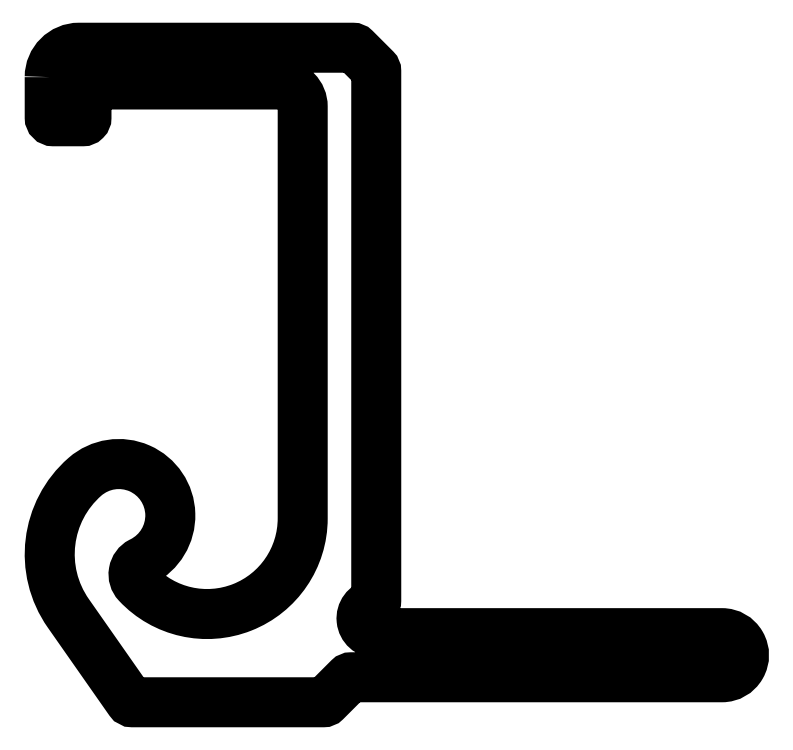
<metadata>
{"format":"dxf","ext":"dxf","renderer":"ezdxf+matplotlib","layout":"modelspace","background":"white","min_lineweight":24,"dpi":150}
</metadata>
<code>
0
SECTION
2
ENTITIES
0
POLYLINE
8
0
66
     1
10
0
20
0
30
0
70
     1
0
VERTEX
8
0
10
816.9
20
602.2
30
0
0
VERTEX
8
0
10
816.9
20
599.5
30
0
42
0.4142
0
VERTEX
8
0
10
817.1
20
599.2
30
0
0
VERTEX
8
0
10
819.1
20
599.2
30
0
42
0.4142
0
VERTEX
8
0
10
819.4
20
599.5
30
0
0
VERTEX
8
0
10
819.4
20
601.2
30
0
42
-0.4141
0
VERTEX
8
0
10
819.9
20
601.7
30
0
0
VERTEX
8
0
10
832.6
20
601.7
30
0
42
-0.4143
0
VERTEX
8
0
10
834.1
20
600.2
30
0
0
VERTEX
8
0
10
834.1
20
572.2
30
0
42
-0.6802
0
VERTEX
8
0
10
822.8
20
567.8
30
0
42
-0.4978
0
VERTEX
8
0
10
823.1
20
569.3
30
0
42
0.002718
0
VERTEX
8
0
10
823.2
20
569.3
30
0
42
1.135
0
VERTEX
8
0
10
819.3
20
575.1
30
0
42
0.3833
0
VERTEX
8
0
10
818.2
20
565.8
30
0
0
VERTEX
8
0
10
822.3
20
559.8
30
0
42
0.2447
0
VERTEX
8
0
10
822.5
20
559.7
30
0
0
VERTEX
8
0
10
835.5
20
559.7
30
0
42
0.1989
0
VERTEX
8
0
10
835.7
20
559.8
30
0
0
VERTEX
8
0
10
837.2
20
561.3
30
0
42
-0.1989
0
VERTEX
8
0
10
837.4
20
561.4
30
0
0
VERTEX
8
0
10
839.1
20
561.4
30
0
0
VERTEX
8
0
10
862.6
20
561.4
30
0
42
1
0
VERTEX
8
0
10
862.6
20
564.4
30
0
0
VERTEX
8
0
10
839.1
20
564.4
30
0
42
-0.9041
0
VERTEX
8
0
10
838.9
20
566.4
30
0
42
0.3564
0
VERTEX
8
0
10
839.1
20
566.6
30
0
0
VERTEX
8
0
10
839.1
20
602.6
30
0
42
0.1989
0
VERTEX
8
0
10
839
20
602.8
30
0
0
VERTEX
8
0
10
837.7
20
604.1
30
0
42
0.1989
0
VERTEX
8
0
10
837.5
20
604.2
30
0
0
VERTEX
8
0
10
818.9
20
604.2
30
0
42
0.4142
0
SEQEND
8
0
0
ENDSEC
0
EOF

</code>
